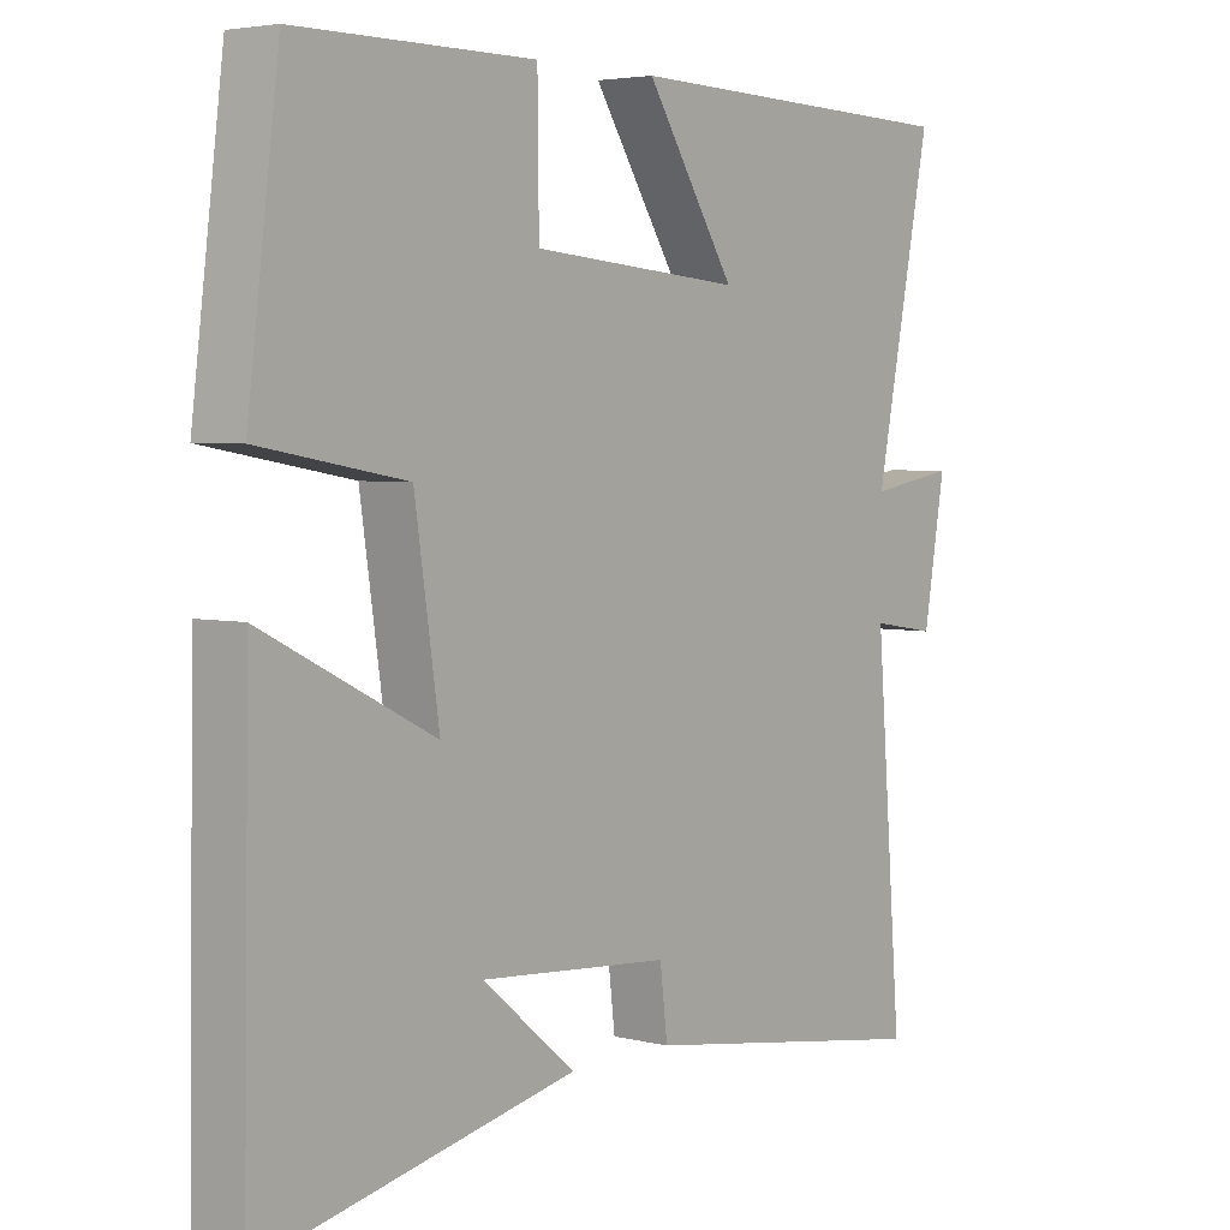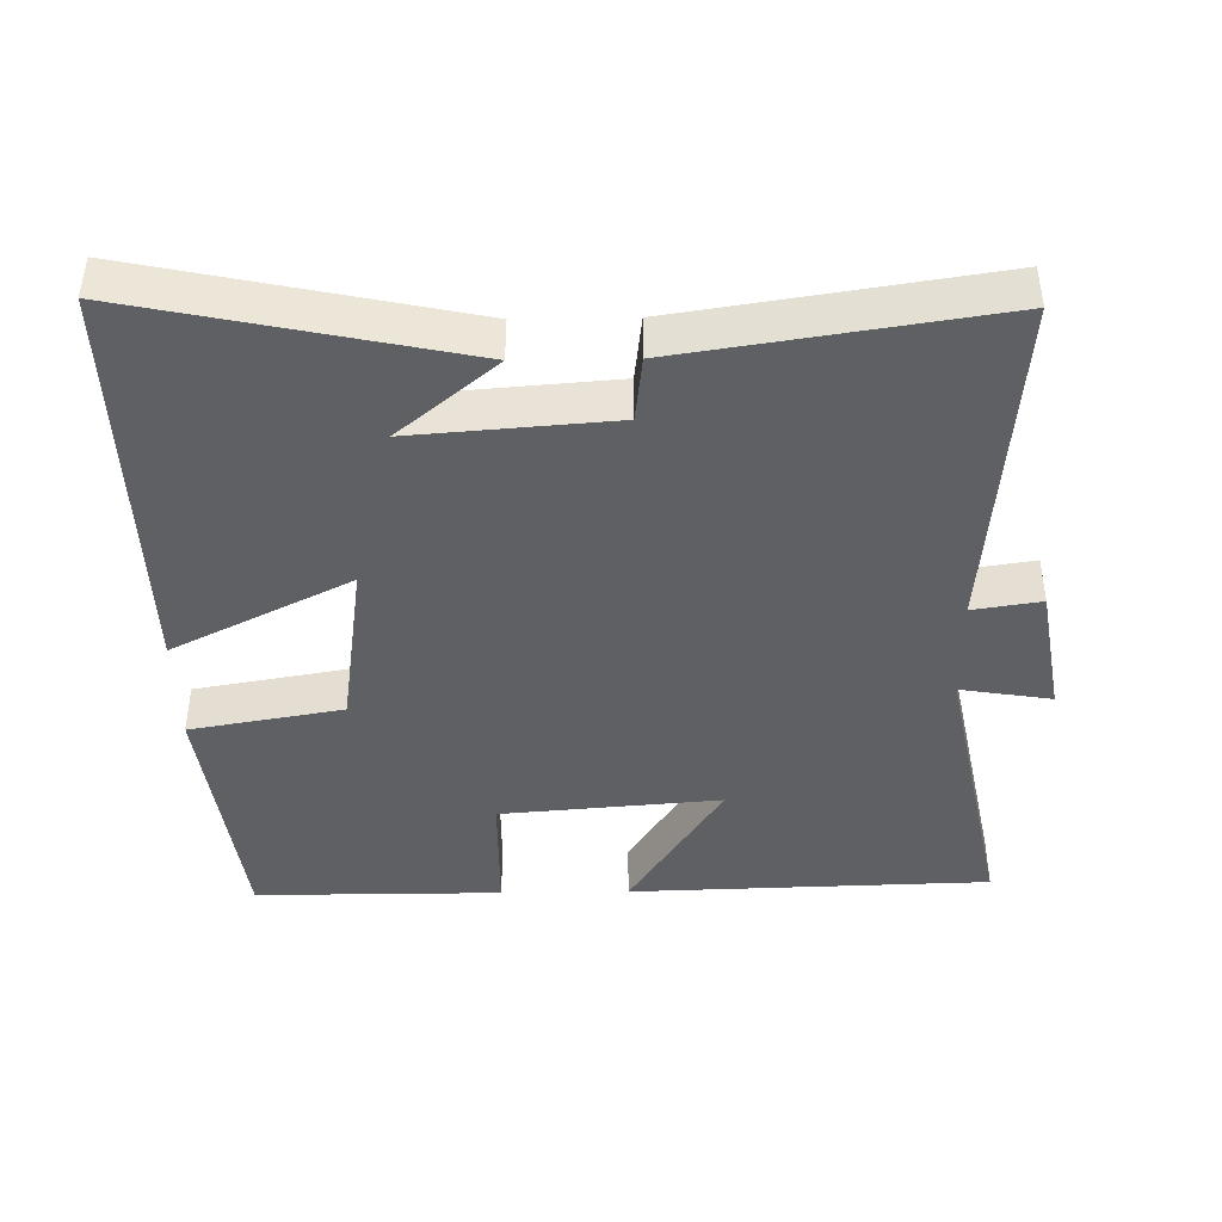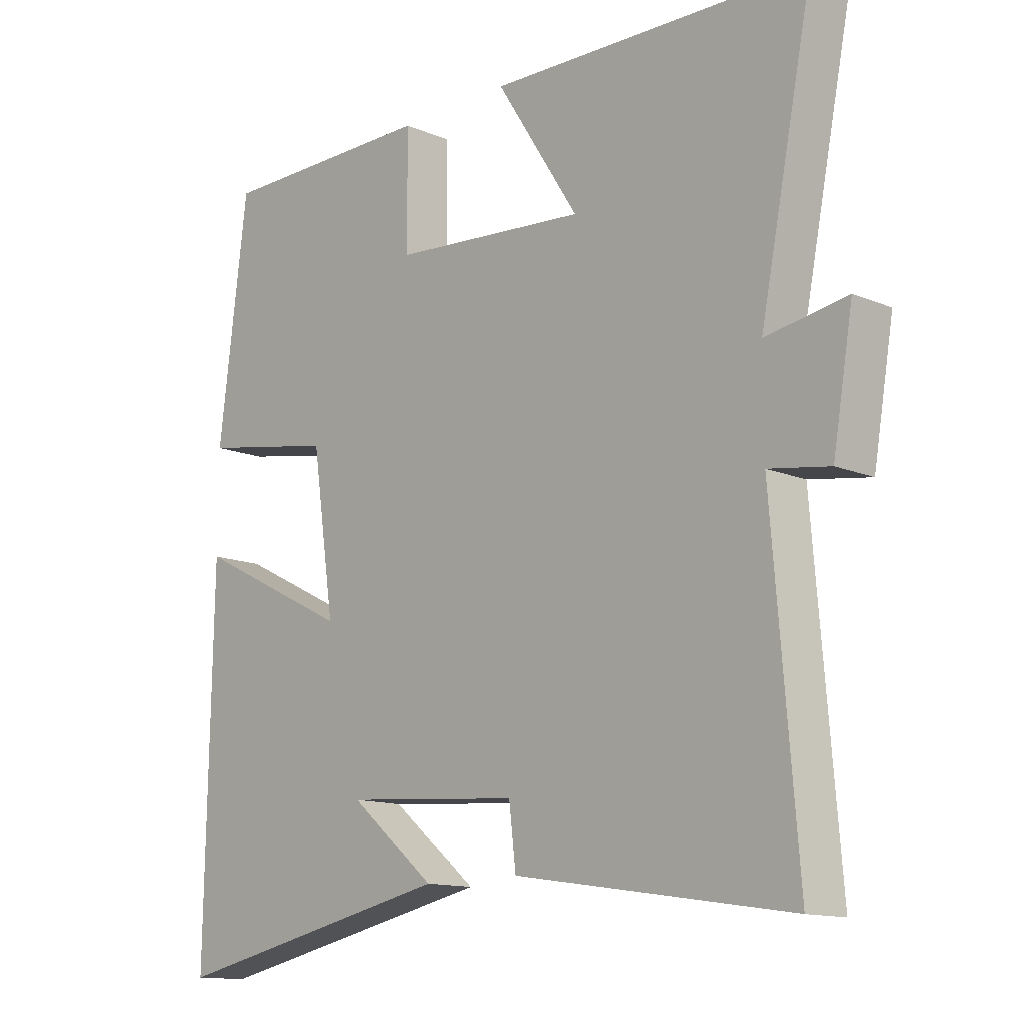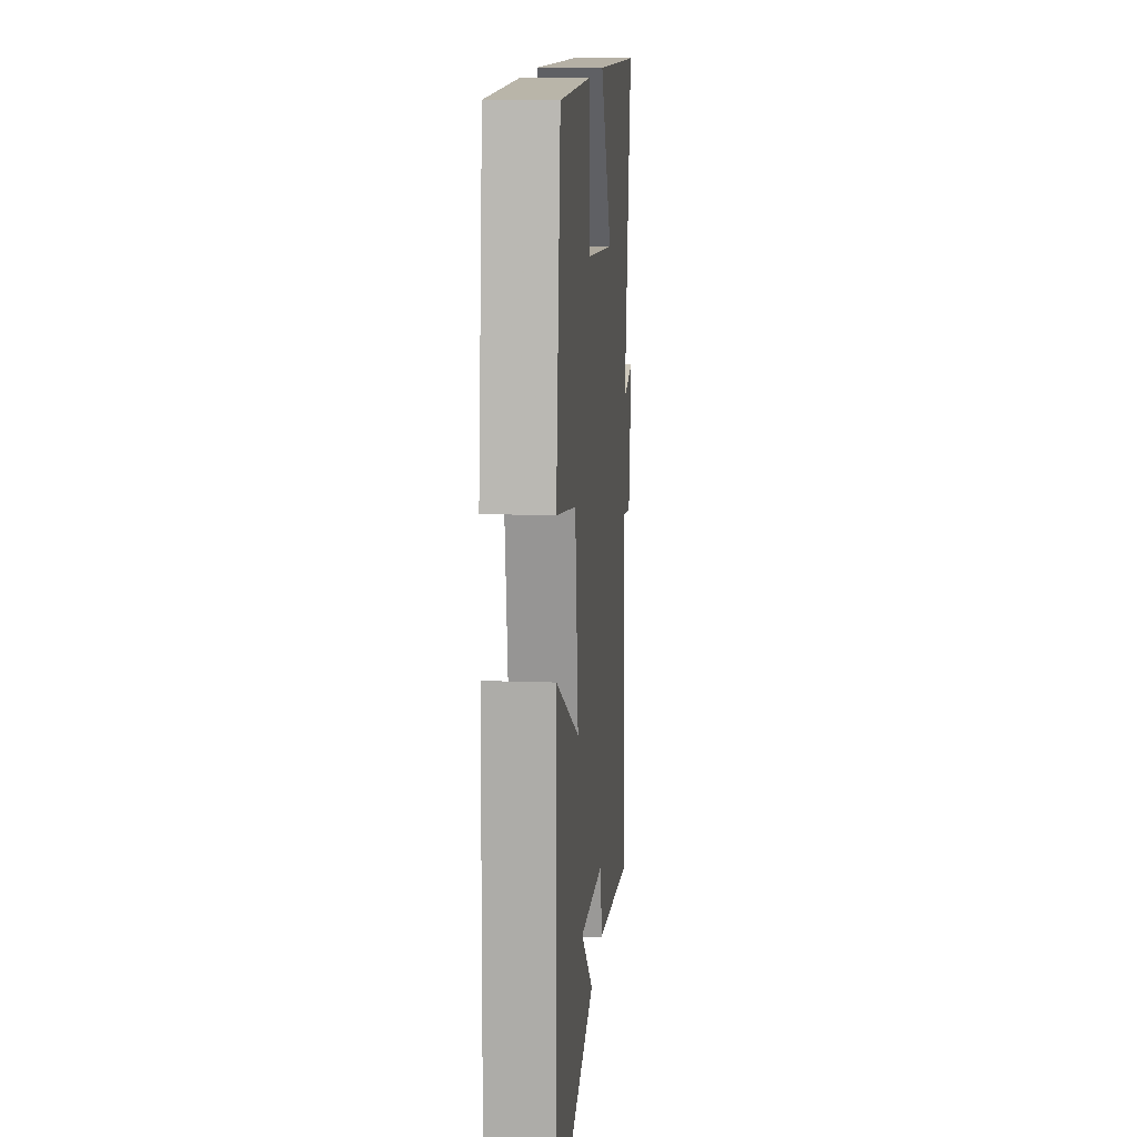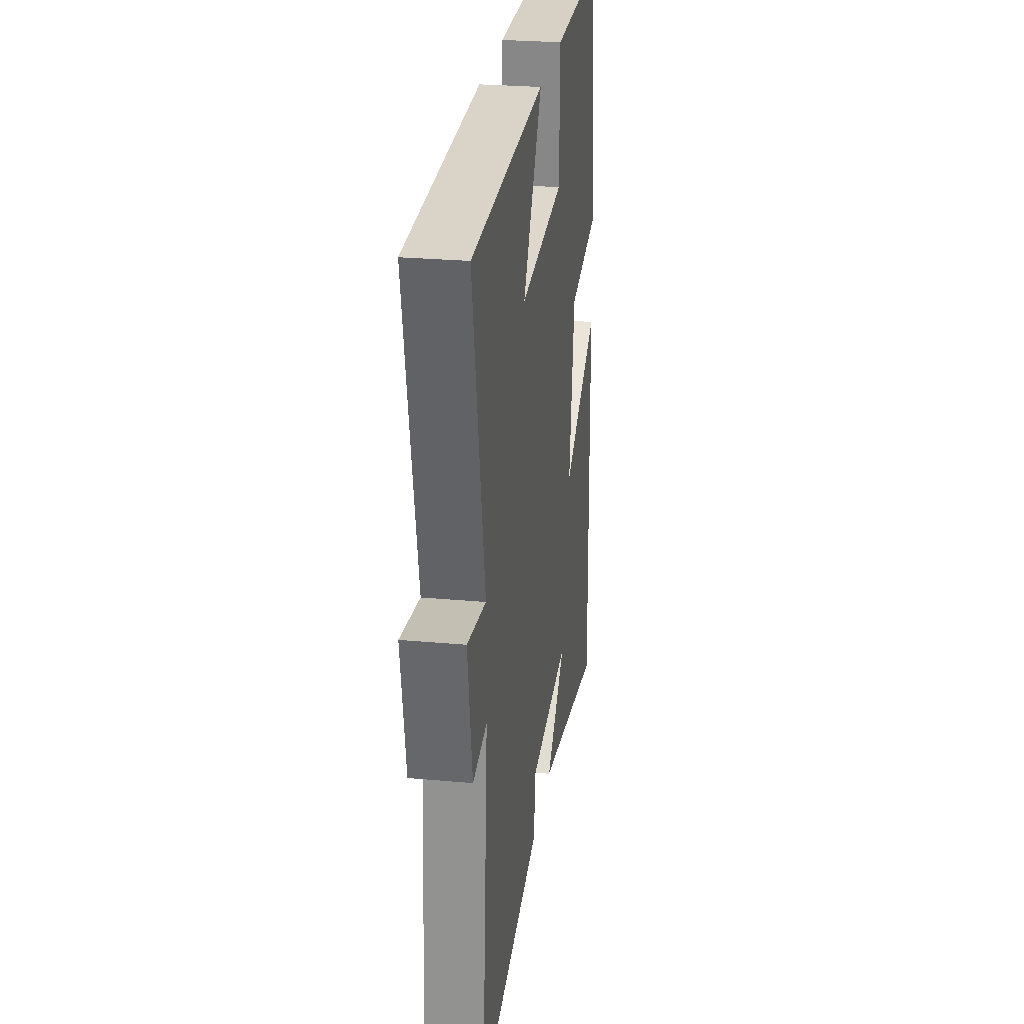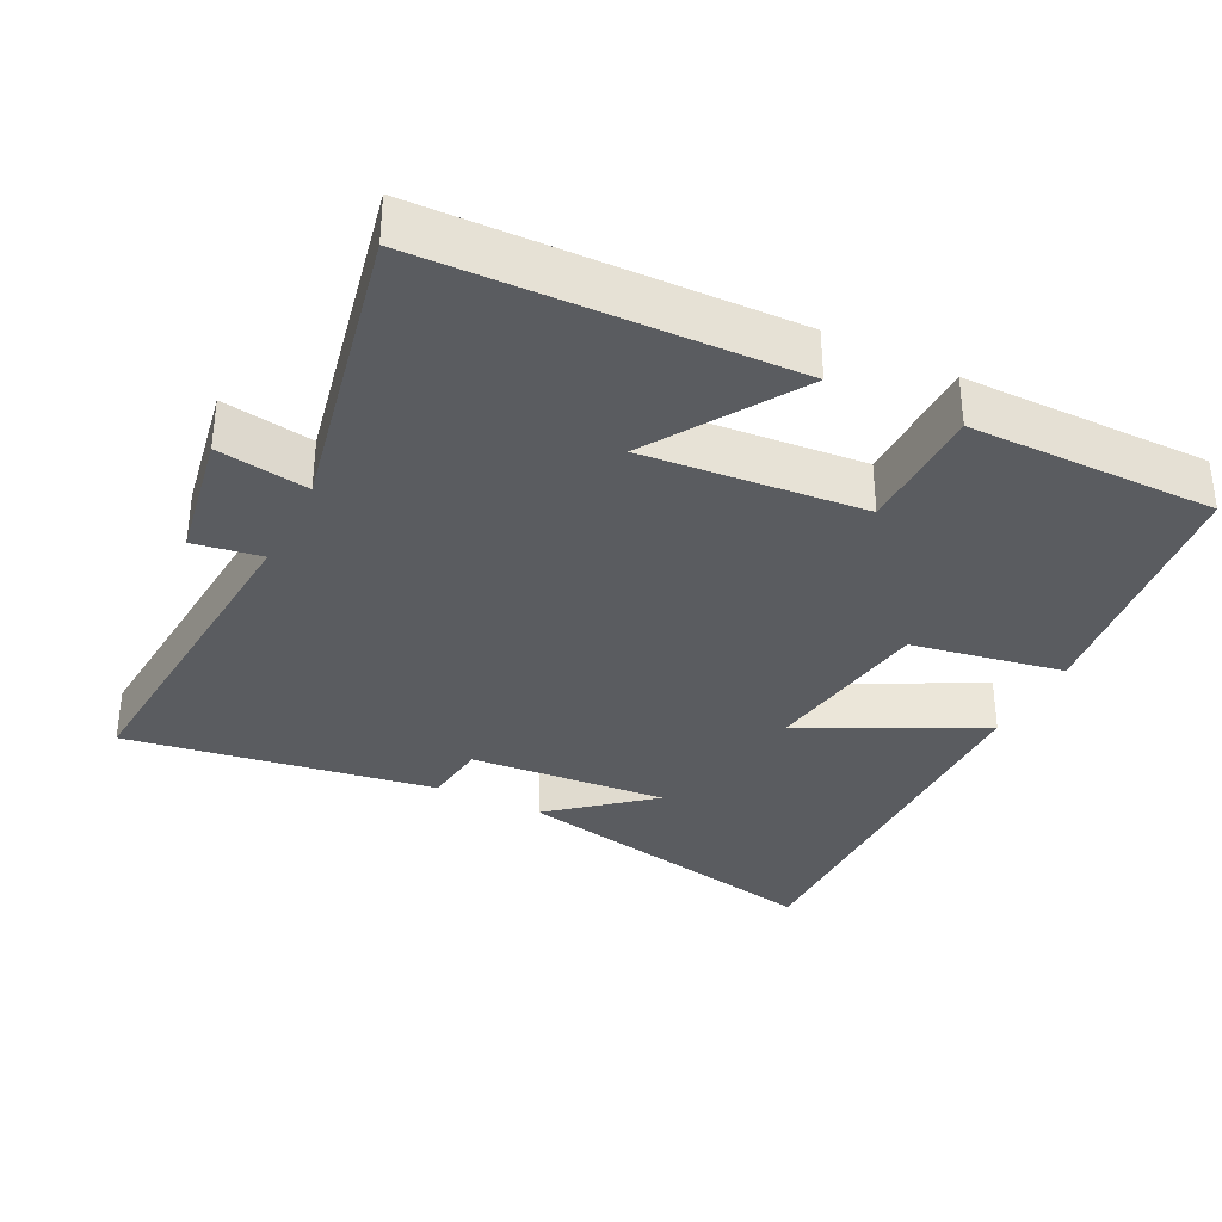
<metadata>
{"format":"obj","ext":"obj","renderer":"f3d","projection":"perspective","resolution":1024,"background":"white","views":[{"elev":4.1,"azim":128.6,"up":"+Z"},{"elev":-42.6,"azim":-179.1,"up":"+Y"},{"elev":-13.3,"azim":-133.5,"up":"+Z"},{"elev":13.4,"azim":94.7,"up":"+Z"},{"elev":26.9,"azim":-81.9,"up":"+Z"},{"elev":-34.0,"azim":-26.4,"up":"+Y"}]}
</metadata>
<code>
v 0.454 0.07 0.5
v 0.5 0.07 0.134
v 0.285 0.07 0.096
v 0.249 0.07 -0.148
v 0.5 0.07 -0.022
v 0.51 0.07 -0.597
v 0.052 0.07 -0.5
v 0.189 0.07 -0.386
v -0.091 0.07 -0.408
v -0.102 0.07 -0.5
v -0.539 0.07 -0.567
v -0.5 0.07 -0.081
v -0.596 0.07 -0.096
v -0.628 0.07 0.09
v -0.5 0.07 0.069
v -0.584 0.07 0.485
v -0.075 0.07 0.5
v -0.207 0.07 0.293
v 0.103 0.07 0.319
v 0.105 0.07 0.5
v 0.454 0 0.5
v 0.5 0 0.134
v 0.285 0 0.096
v 0.249 0 -0.148
v 0.5 0 -0.022
v 0.51 0 -0.597
v 0.052 0 -0.5
v 0.189 0 -0.386
v -0.091 0 -0.408
v -0.102 0 -0.5
v -0.539 0 -0.567
v -0.5 0 -0.081
v -0.596 0 -0.096
v -0.628 0 0.09
v -0.5 0 0.069
v -0.584 0 0.485
v -0.075 0 0.5
v -0.207 0 0.293
v 0.103 0 0.319
v 0.105 0 0.5
f 1 2 3
f 20 1 3
f 19 20 3
f 18 19 3 4
f 15 16 17 18
f 15 18 4
f 12 13 14 15
f 12 15 4
f 9 10 11 12
f 8 9 12 4
f 6 7 8
f 4 5 6 8
f 23 22 21
f 23 21 40
f 23 40 39
f 24 23 39 38
f 38 37 36 35
f 24 38 35
f 35 34 33 32
f 24 35 32
f 32 31 30 29
f 24 32 29 28
f 28 27 26
f 28 26 25 24
f 1 21 22 2
f 2 22 23 3
f 3 23 24 4
f 4 24 25 5
f 5 25 26 6
f 6 26 27 7
f 7 27 28 8
f 8 28 29 9
f 9 29 30 10
f 10 30 31 11
f 11 31 32 12
f 12 32 33 13
f 13 33 34 14
f 14 34 35 15
f 15 35 36 16
f 16 36 37 17
f 17 37 38 18
f 18 38 39 19
f 19 39 40 20
f 20 40 21 1

</code>
